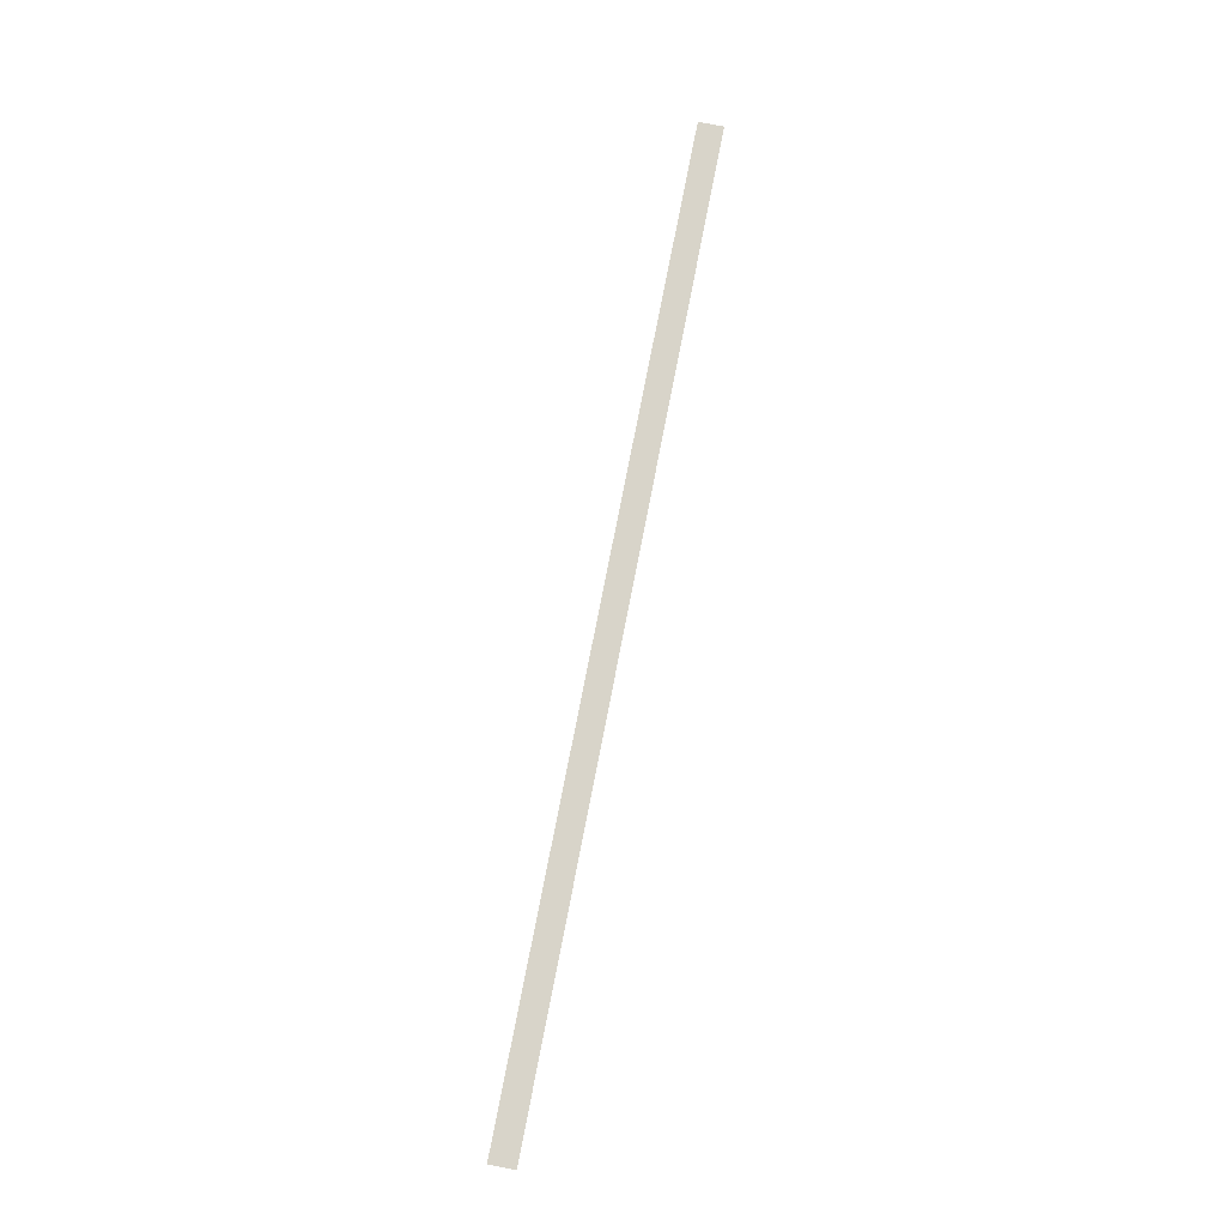
<metadata>
{"format":"obj","ext":"obj","renderer":"f3d","projection":"perspective","resolution":1024,"background":"white","views":[{"elev":75.7,"azim":-79.0,"up":"+Y"}]}
</metadata>
<code>
o 3dw.83ab18386e87bf4efef598dabc93c115/Model/Group1/Group2/mesh1/mesh1-geometry/material_5#mesh1-geometry
v 0.5559 0.2267 0.008557
v 0.5559 0.2267 0.036
v 0.5075 0.2267 0.008557
v 0.5075 0.2267 0.008557
v 0.4596 0.2267 0.036
v 0.3993 0.2267 0.008557
v 0.5075 0.2267 0.008557
v 0.5559 0.2267 0.036
v 0.4596 0.2267 0.036
v -0.4473 0.2267 0.036
v -0.4946 0.2267 0.036
v -0.4935 0.2267 0.008557
v -0.4946 0.2267 0.02685
v -0.4946 0.2267 0.0177
v -0.4946 0.2267 0.036
v 0.3993 0.2267 0.008557
v 0.3441 0.2267 0.036
v 0.2856 0.2267 0.008557
v 0.3993 0.2267 0.008557
v 0.4596 0.2267 0.036
v 0.3441 0.2267 0.036
v -0.4013 0.2267 0.008557
v -0.3399 0.2267 0.036
v -0.4473 0.2267 0.036
v -0.4946 0.2267 0.008557
v -0.4935 0.2267 0.008557
v -0.4946 0.2267 0.036
v -0.4013 0.2267 0.008557
v -0.4473 0.2267 0.036
v -0.4935 0.2267 0.008557
v -0.4946 0.2267 0.0177
v -0.4946 0.2267 0.008557
v -0.4946 0.2267 0.036
v 0.2856 0.2267 0.008557
v 0.2498 0.2267 0.036
v -0.2107 0.2267 0.008557
v 0.2856 0.2267 0.008557
v 0.3441 0.2267 0.036
v 0.2498 0.2267 0.036
v -0.2965 0.2267 0.008557
v -0.2473 0.2267 0.036
v -0.3399 0.2267 0.036
v -0.2965 0.2267 0.008557
v -0.3399 0.2267 0.036
v -0.4013 0.2267 0.008557
v -0.2107 0.2267 0.008557
v -0.2473 0.2267 0.036
v -0.2965 0.2267 0.008557
v -0.1748 0.2267 0.036
v -0.2107 0.2267 0.008557
v 0.2498 0.2267 0.036
v -0.2107 0.2267 0.008557
v -0.1748 0.2267 0.036
v -0.2473 0.2267 0.036
v 0.5075 0.2267 0.008557
v 0.5559 0.2267 0.036
v 0.5559 0.2267 0.008557
v 0.3993 0.2267 0.008557
v 0.4596 0.2267 0.036
v 0.5075 0.2267 0.008557
v 0.4596 0.2267 0.036
v 0.5559 0.2267 0.036
v 0.5075 0.2267 0.008557
v -0.4935 0.2267 0.008557
v -0.4946 0.2267 0.036
v -0.4473 0.2267 0.036
v -0.4946 0.2267 0.036
v -0.4946 0.2267 0.0177
v -0.4946 0.2267 0.02685
v 0.2856 0.2267 0.008557
v 0.3441 0.2267 0.036
v 0.3993 0.2267 0.008557
v 0.3441 0.2267 0.036
v 0.4596 0.2267 0.036
v 0.3993 0.2267 0.008557
v -0.4473 0.2267 0.036
v -0.3399 0.2267 0.036
v -0.4013 0.2267 0.008557
v -0.4946 0.2267 0.036
v -0.4935 0.2267 0.008557
v -0.4946 0.2267 0.008557
v -0.4935 0.2267 0.008557
v -0.4473 0.2267 0.036
v -0.4013 0.2267 0.008557
v -0.4946 0.2267 0.036
v -0.4946 0.2267 0.008557
v -0.4946 0.2267 0.0177
v -0.2107 0.2267 0.008557
v 0.2498 0.2267 0.036
v 0.2856 0.2267 0.008557
v 0.2498 0.2267 0.036
v 0.3441 0.2267 0.036
v 0.2856 0.2267 0.008557
v -0.3399 0.2267 0.036
v -0.2473 0.2267 0.036
v -0.2965 0.2267 0.008557
v -0.4013 0.2267 0.008557
v -0.3399 0.2267 0.036
v -0.2965 0.2267 0.008557
v -0.2965 0.2267 0.008557
v -0.2473 0.2267 0.036
v -0.2107 0.2267 0.008557
v 0.2498 0.2267 0.036
v -0.2107 0.2267 0.008557
v -0.1748 0.2267 0.036
v -0.2473 0.2267 0.036
v -0.1748 0.2267 0.036
v -0.2107 0.2267 0.008557
f 1 2 3
f 4 5 6
f 7 8 9
f 10 11 12
f 13 14 15
f 16 17 18
f 19 20 21
f 22 23 24
f 25 26 27
f 28 29 30
f 31 32 33
f 34 35 36
f 37 38 39
f 40 41 42
f 43 44 45
f 46 47 48
f 49 50 51
f 52 53 54
f 55 56 57
f 58 59 60
f 61 62 63
f 64 65 66
f 67 68 69
f 70 71 72
f 73 74 75
f 76 77 78
f 79 80 81
f 82 83 84
f 85 86 87
f 88 89 90
f 91 92 93
f 94 95 96
f 97 98 99
f 100 101 102
f 103 104 105
f 106 107 108

</code>
